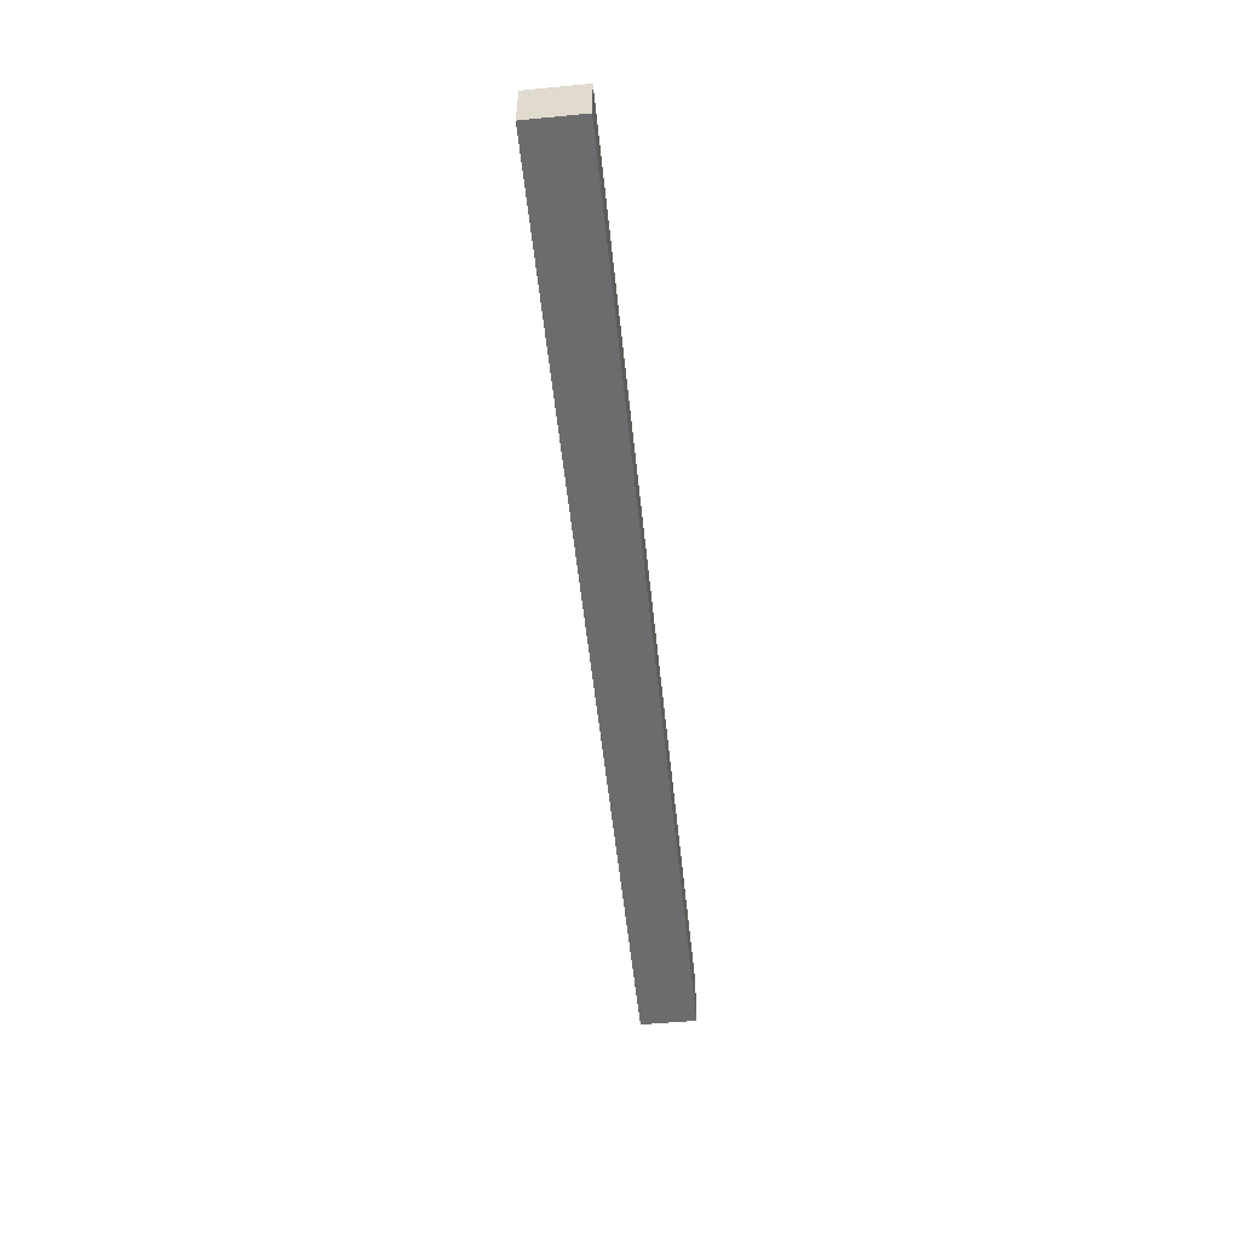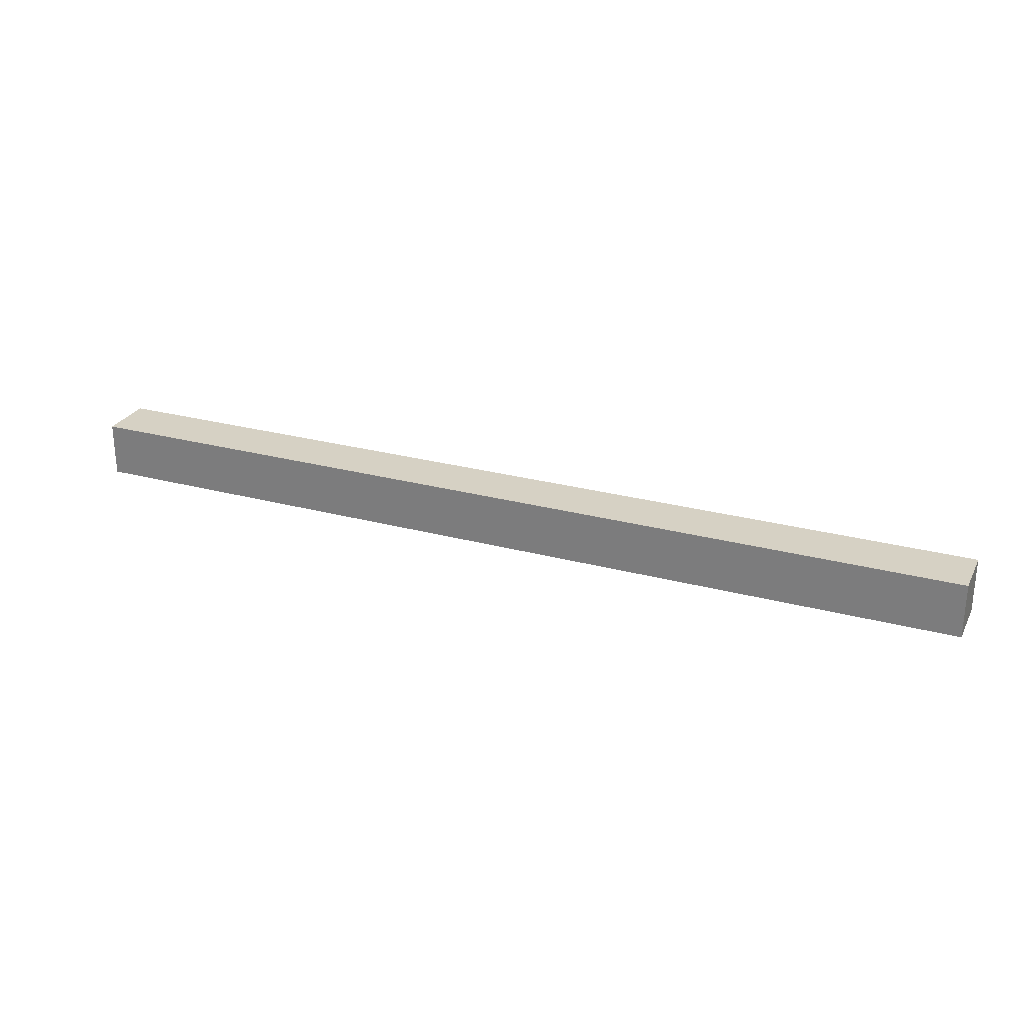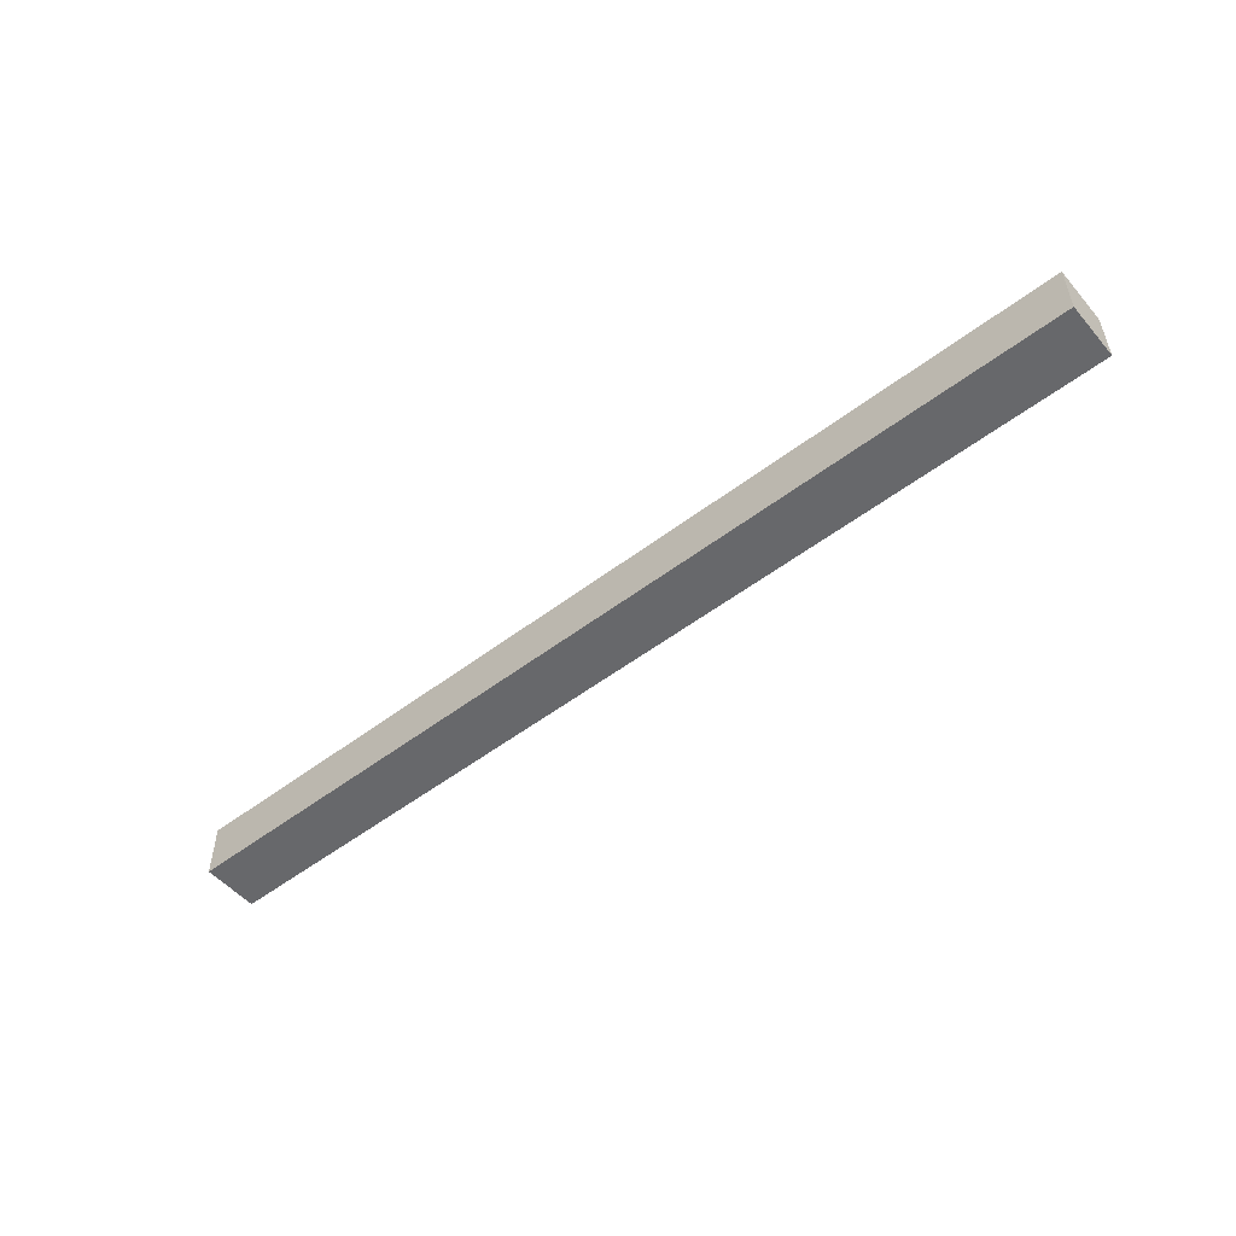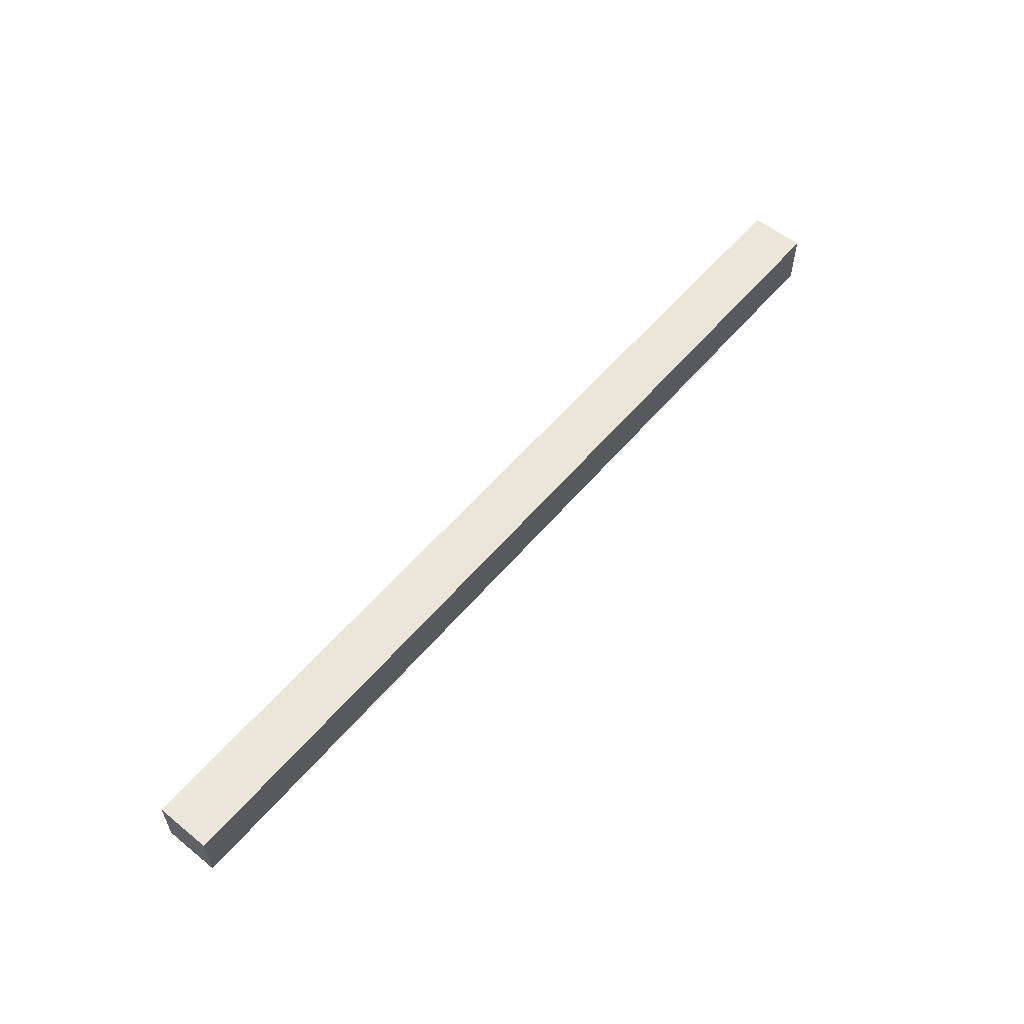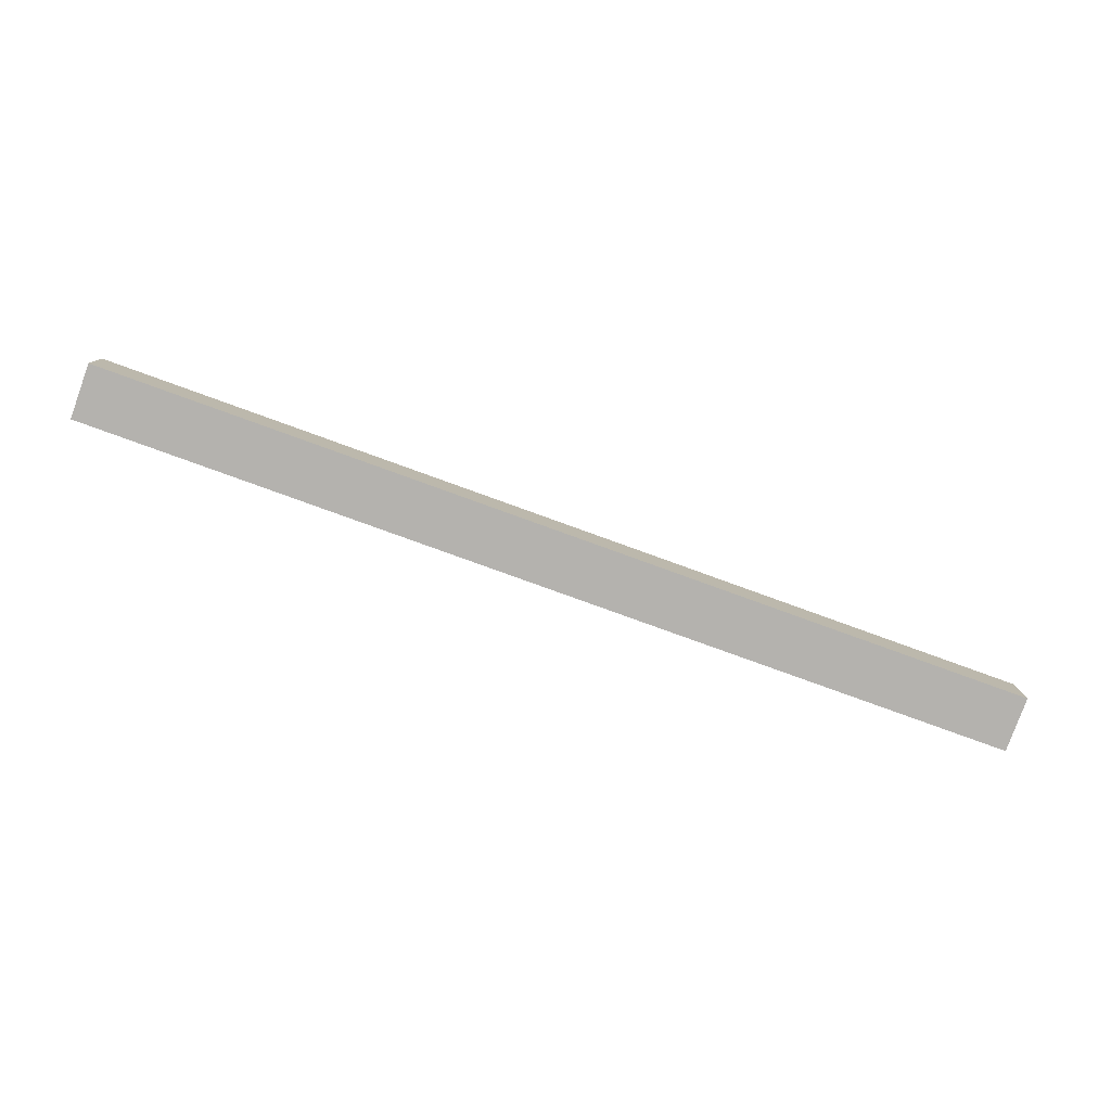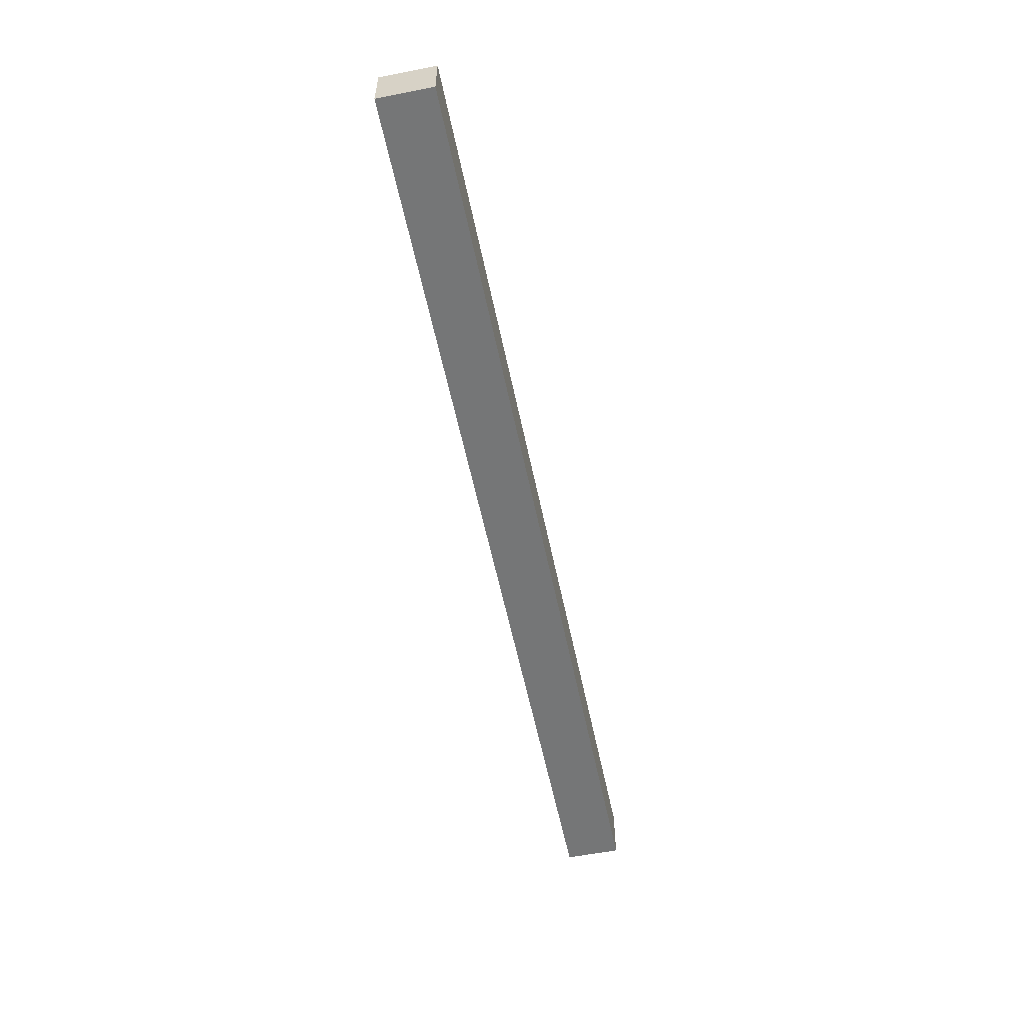
<metadata>
{"format":"obj","ext":"obj","renderer":"f3d","projection":"perspective","resolution":1024,"background":"white","views":[{"elev":-53.8,"azim":-84.2,"up":"+Z"},{"elev":26.8,"azim":-157.3,"up":"+Z"},{"elev":-52.3,"azim":-140.6,"up":"+Y"},{"elev":57.4,"azim":129.9,"up":"+Z"},{"elev":-79.7,"azim":-19.9,"up":"+Y"},{"elev":-56.7,"azim":101.6,"up":"+Z"}]}
</metadata>
<code>
v -8.5 0 0.5
v -8.5 0 -0.5
v -8.5 1 0.5
v -8.5 1 -0.5
v 8.5 0 0.5
v 8.5 0 -0.5
v 8.5 1 0.5
v 8.5 1 -0.5
v -8.5 0 0.5
v -8.5 1 0.5
v 8.5 0 0.5
v 8.5 1 0.5
v -8.5 0 -0.5
v -8.5 1 -0.5
v 8.5 0 -0.5
v 8.5 1 -0.5
v -8.5 0 0.5
v 8.5 0 0.5
v -8.5 0 -0.5
v 8.5 0 -0.5
v -8.5 1 0.5
v 8.5 1 0.5
v -8.5 1 -0.5
v 8.5 1 -0.5
f 3 2 1
f 4 2 3
f 5 6 7
f 7 6 8
f 11 10 9
f 12 10 11
f 13 14 15
f 15 14 16
f 19 18 17
f 20 18 19
f 21 22 23
f 23 22 24

</code>
